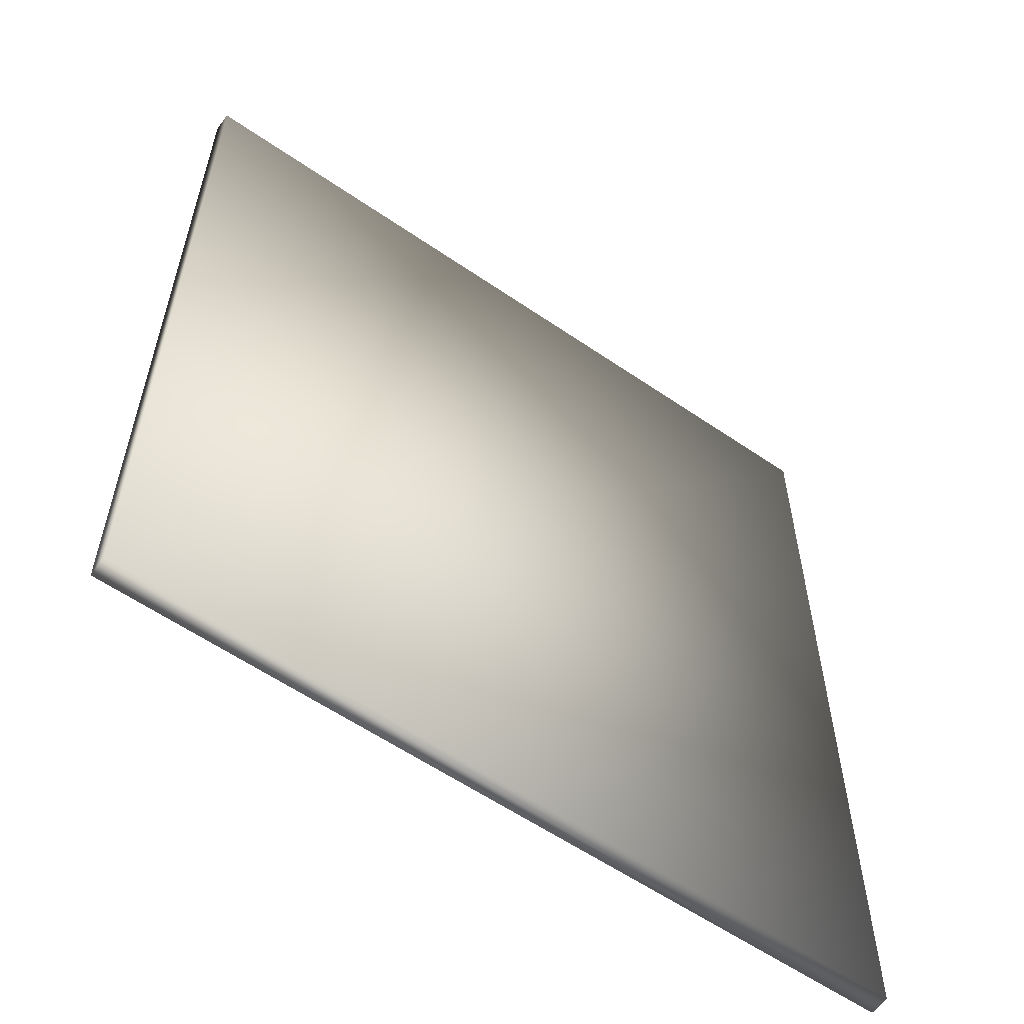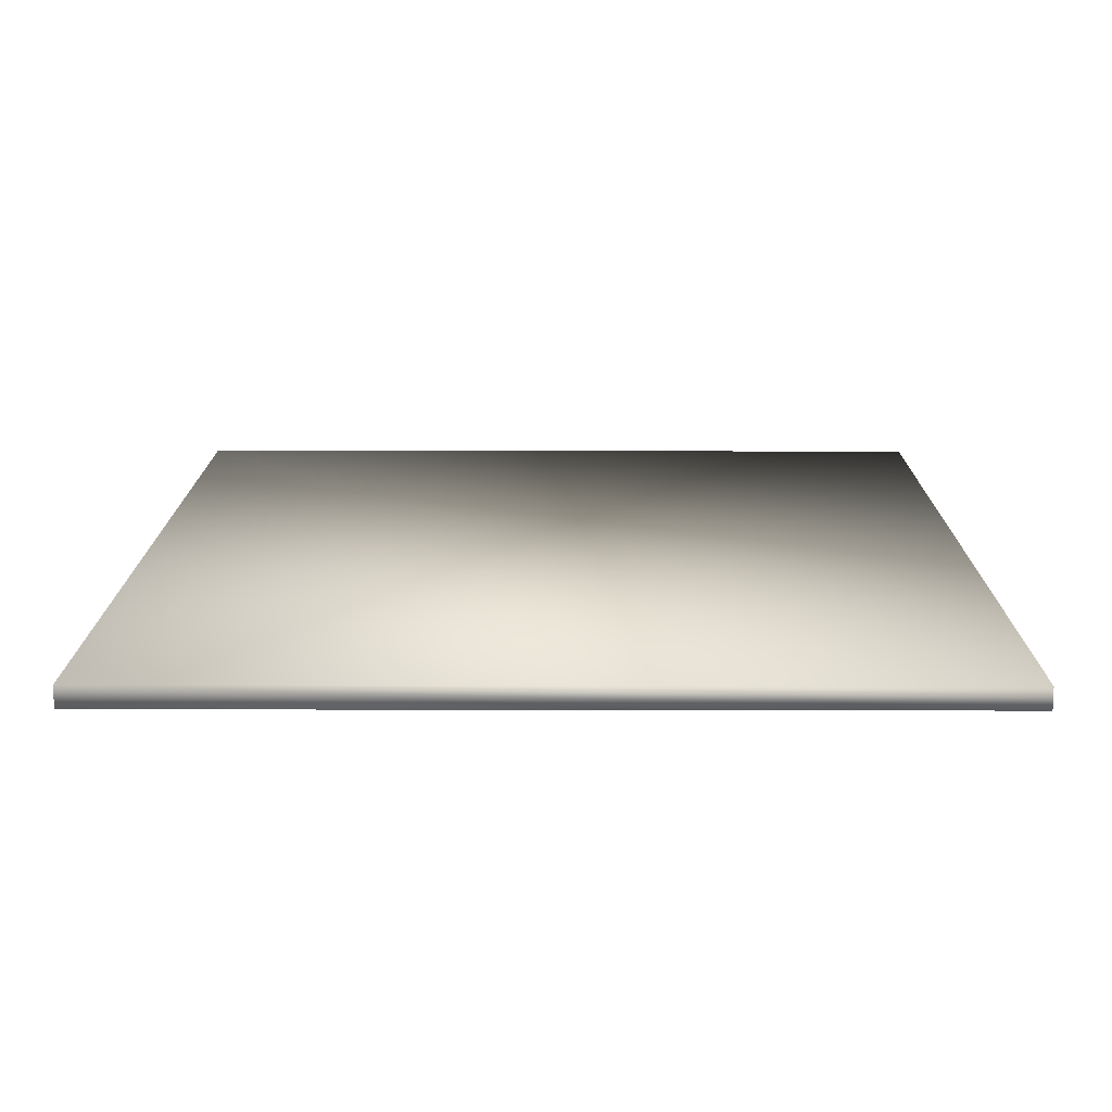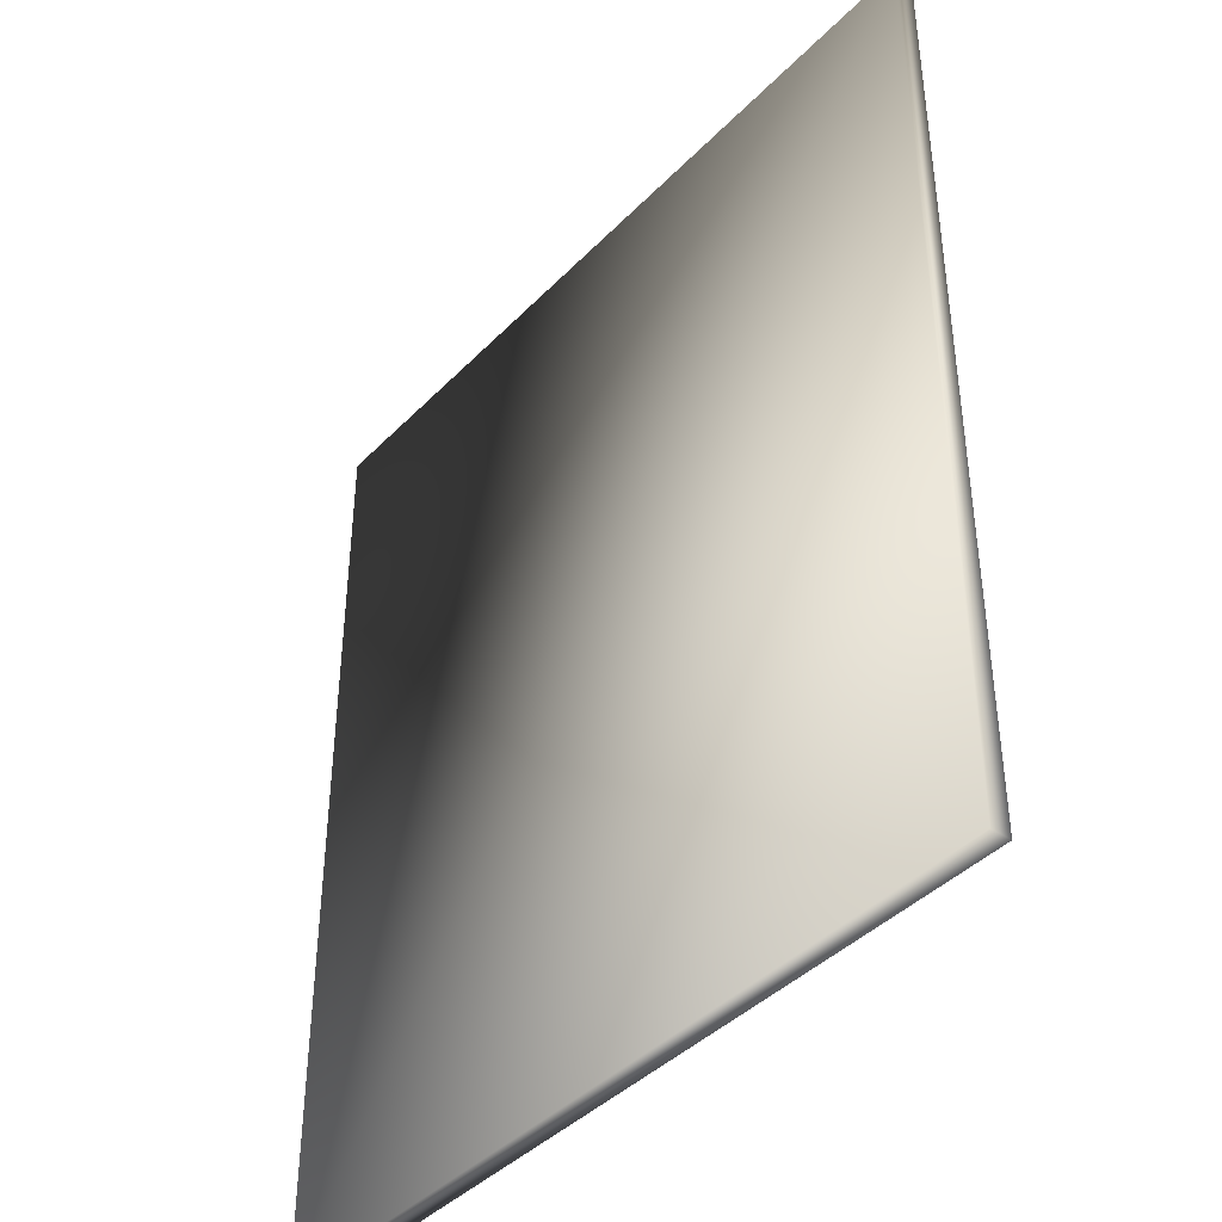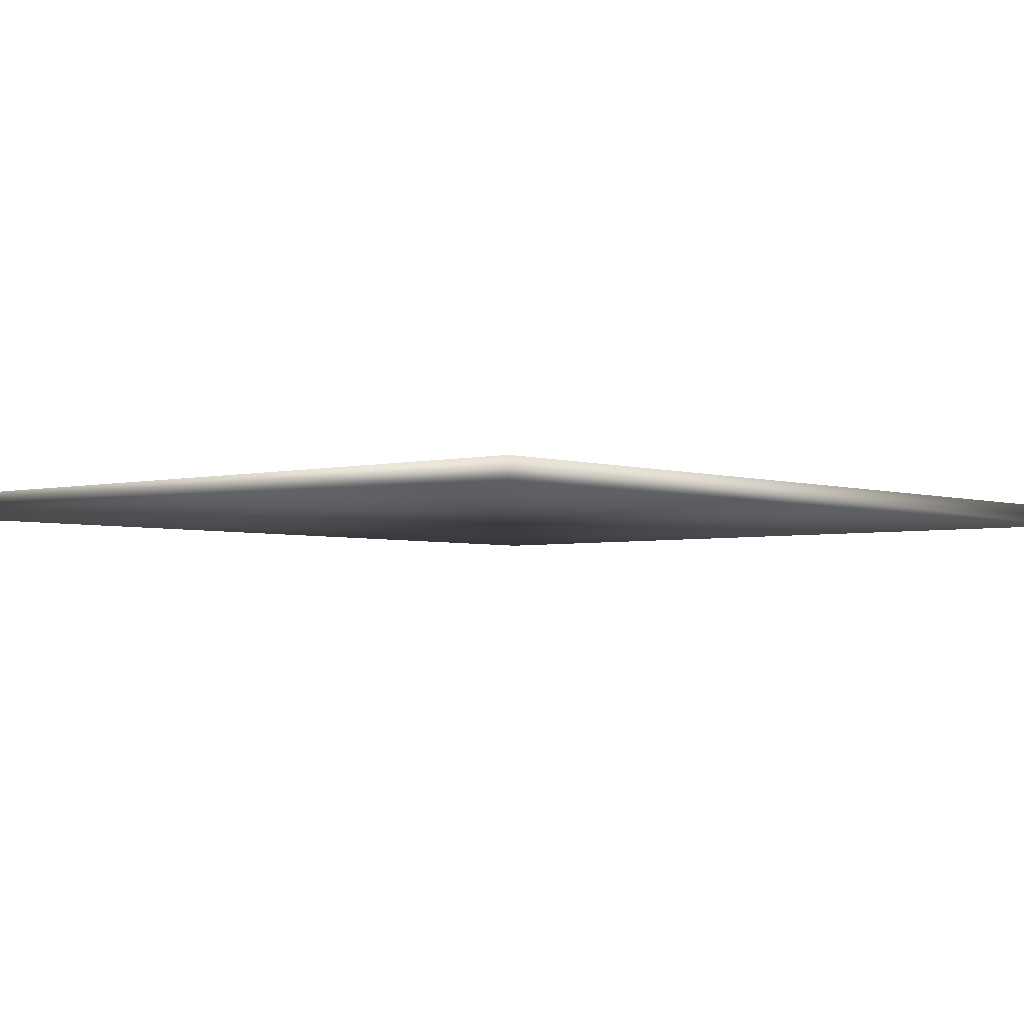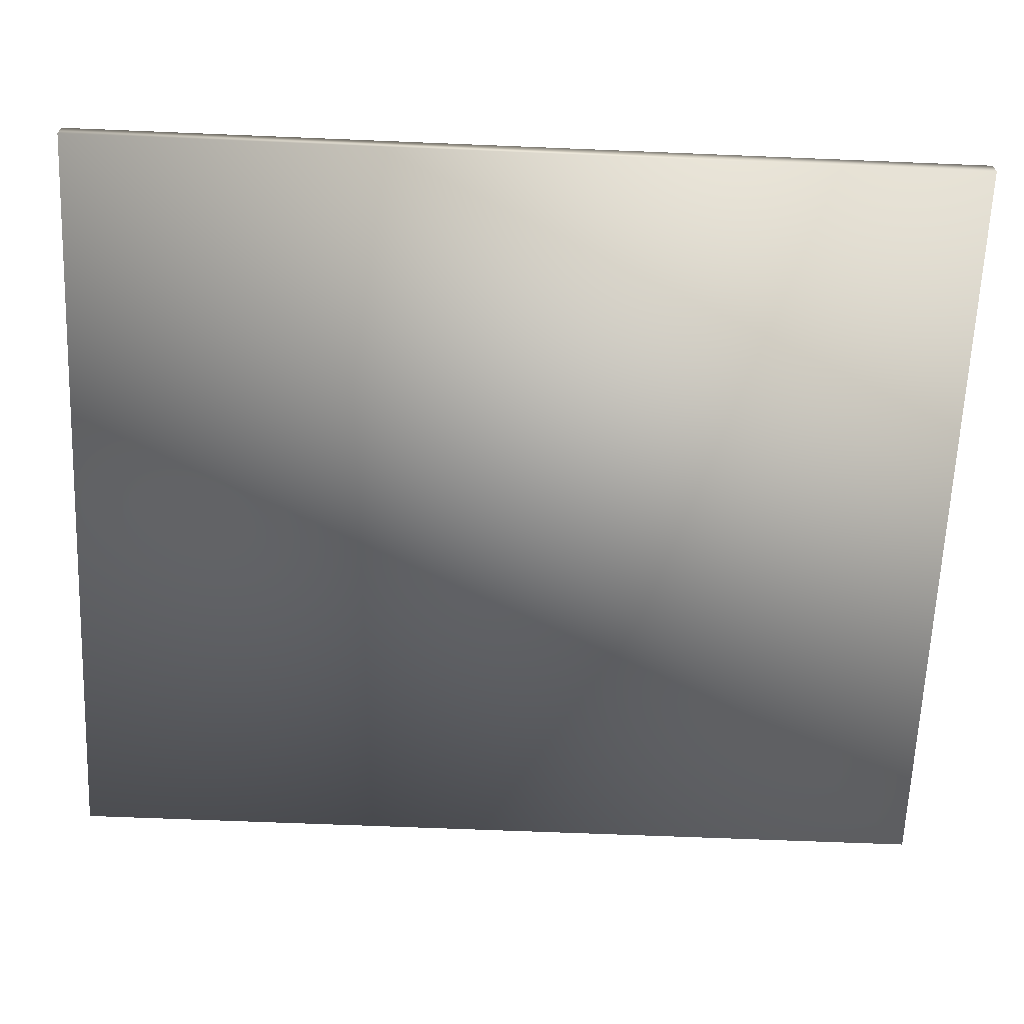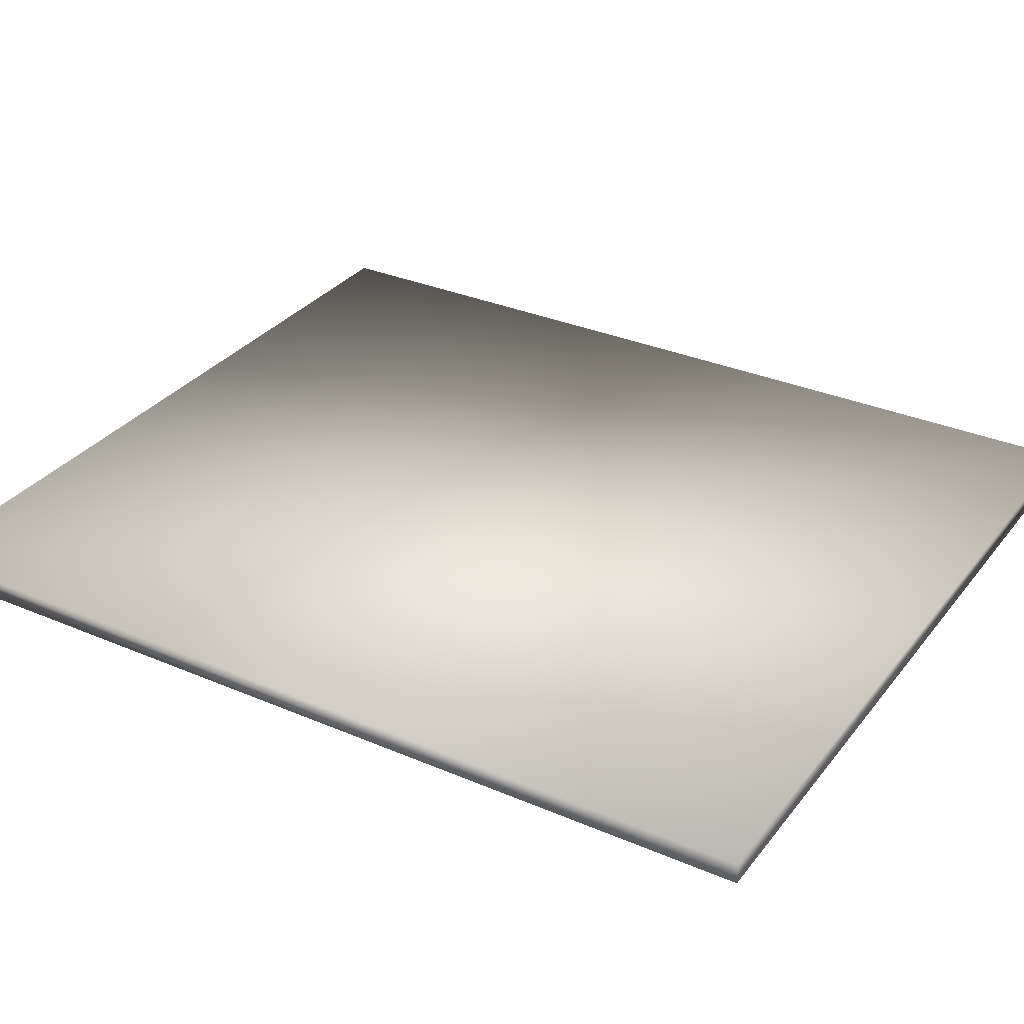
<metadata>
{"format":"obj","ext":"obj","renderer":"f3d","projection":"perspective","resolution":1024,"background":"white","views":[{"elev":-58.9,"azim":144.7,"up":"+Y"},{"elev":14.1,"azim":-179.7,"up":"+Z"},{"elev":-41.4,"azim":-129.5,"up":"+Y"},{"elev":-3.3,"azim":40.9,"up":"+Z"},{"elev":-64.5,"azim":-92.4,"up":"+Z"},{"elev":31.8,"azim":121.2,"up":"+Z"}]}
</metadata>
<code>
v -2.163 -2.52 -0.055
v -2.163 2.52 -0.055
v 2.163 2.52 -0.055
v 2.163 -2.52 -0.055
v -2.163 -2.52 0.055
v -2.163 2.52 0.055
v 2.163 2.52 0.055
v 2.163 -2.52 0.055
g painting2_Layer1
f 8 6 5
f 6 8 7
f 5 4 8
f 4 5 1
f 8 3 7
f 3 8 4
f 7 2 6
f 2 7 3
f 6 1 5
f 1 6 2
f 2 4 1
f 4 2 3

</code>
